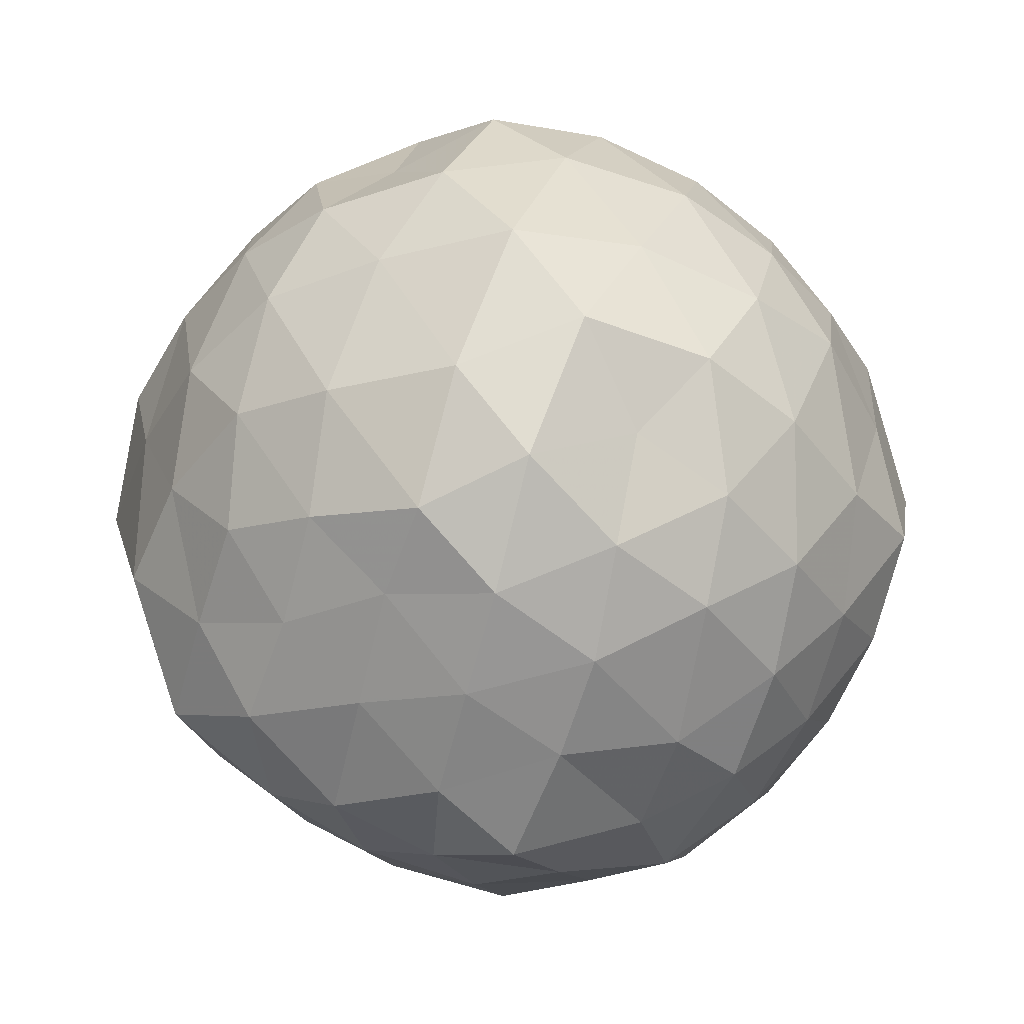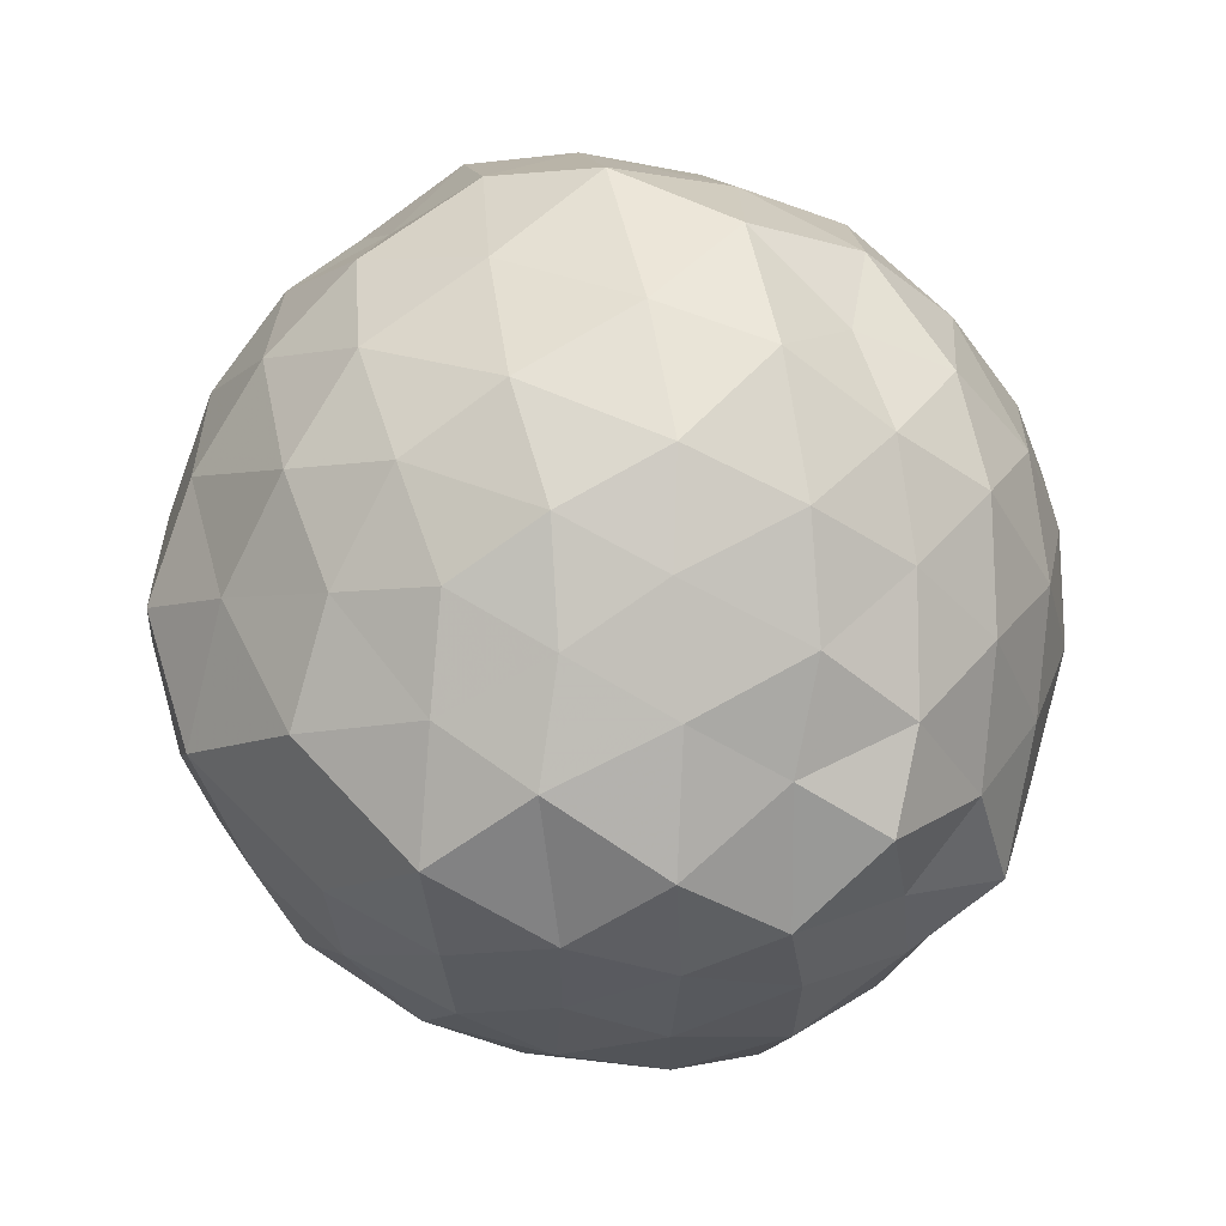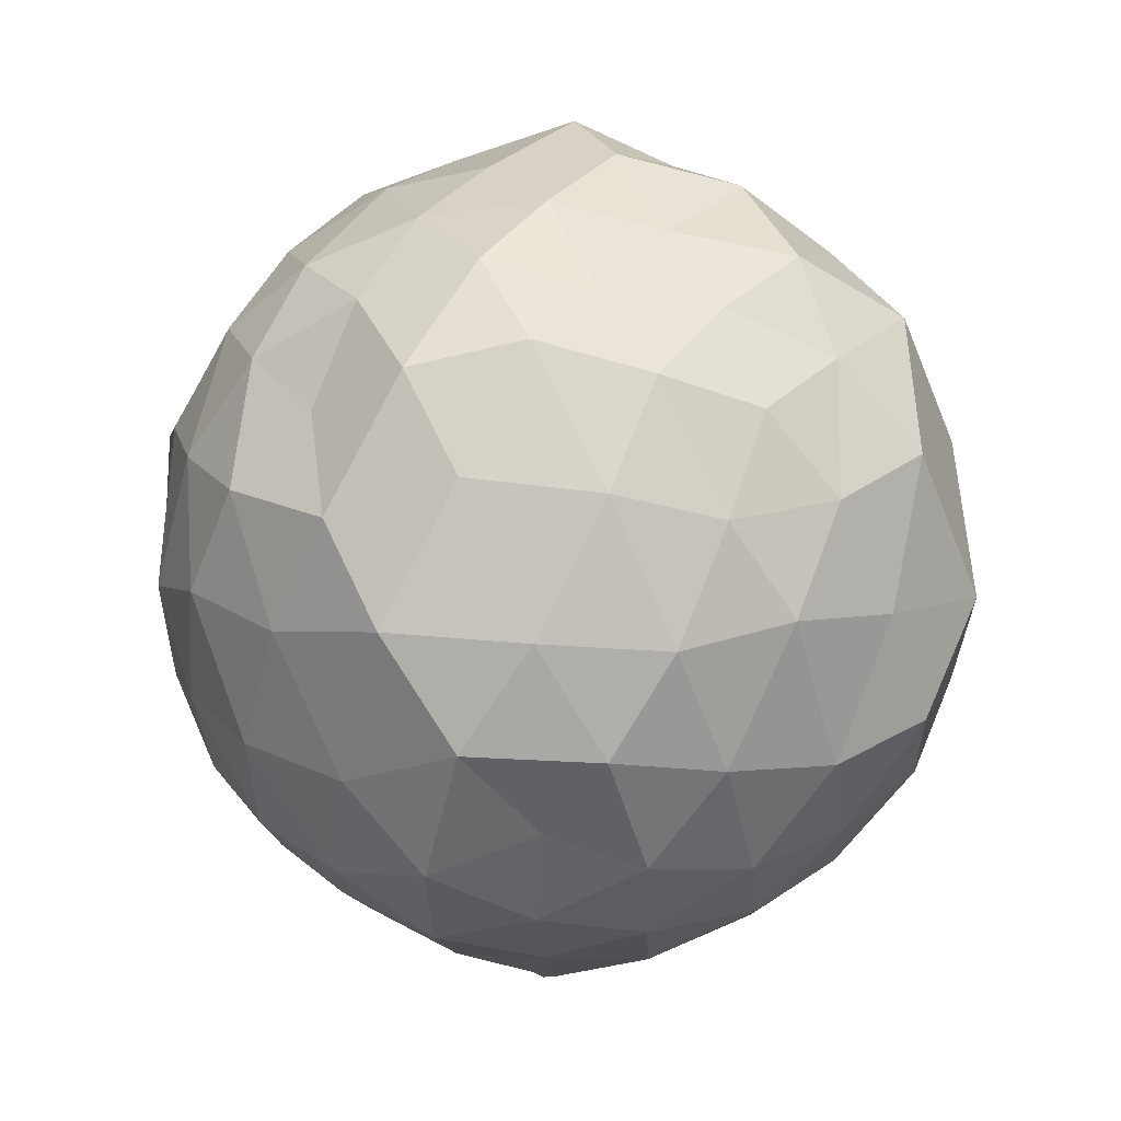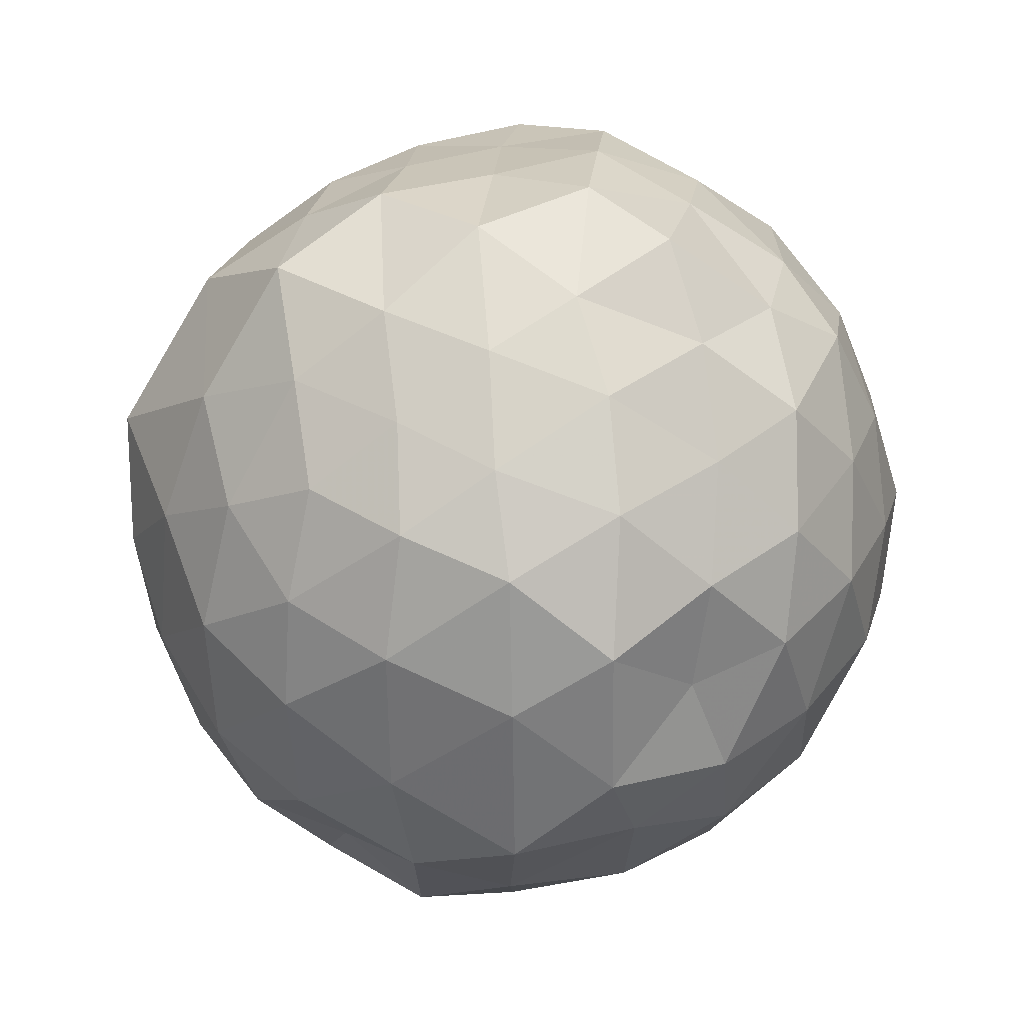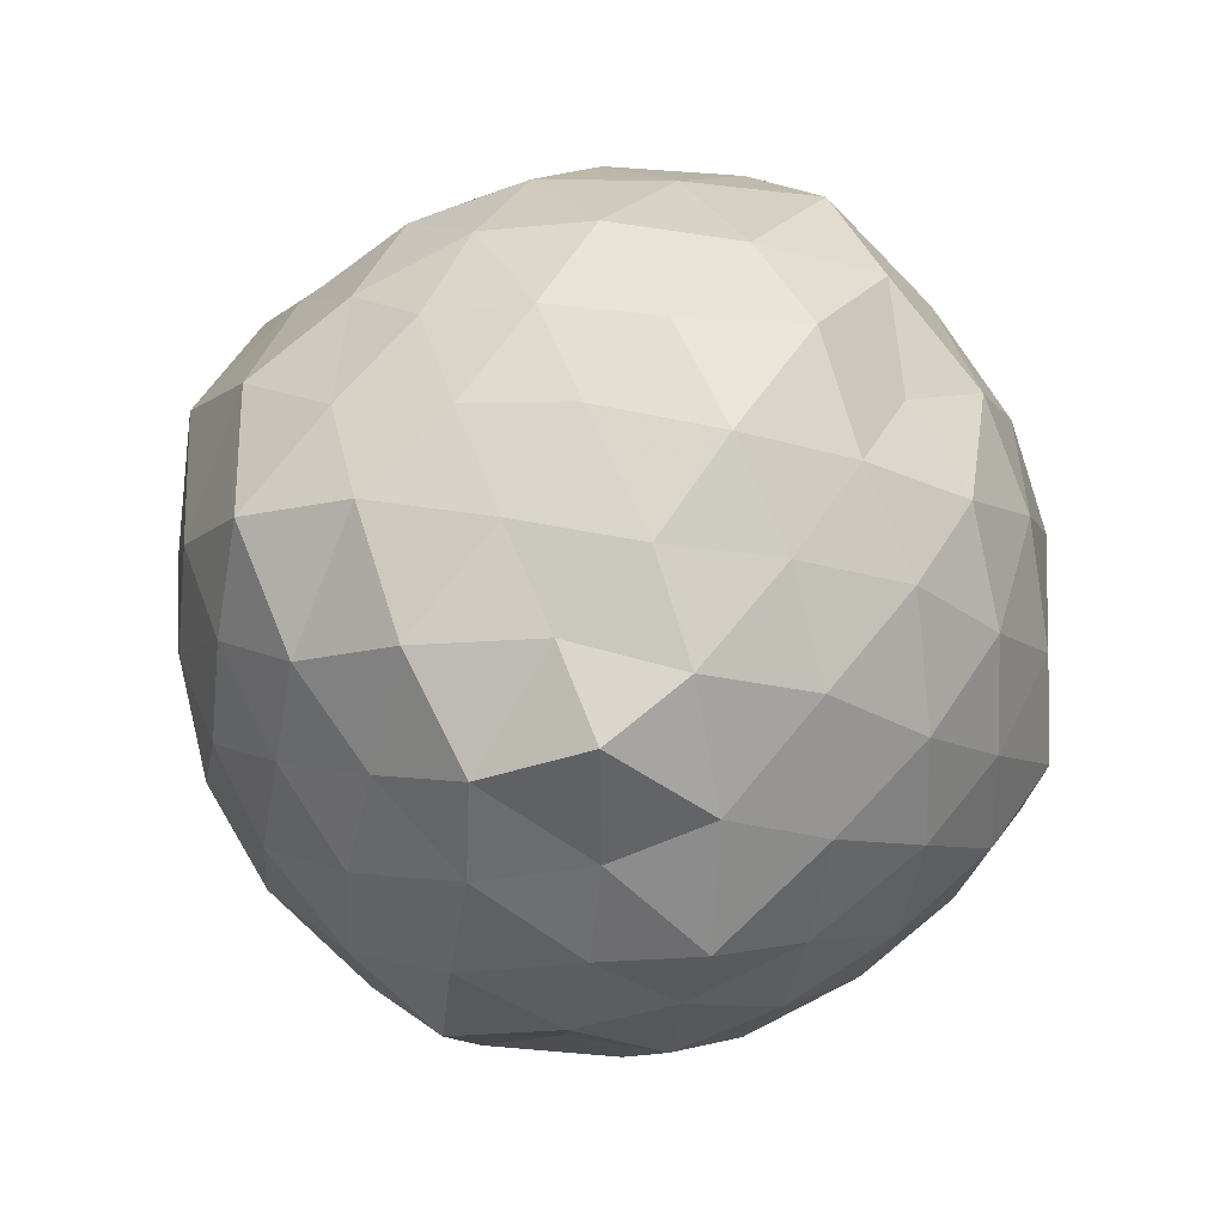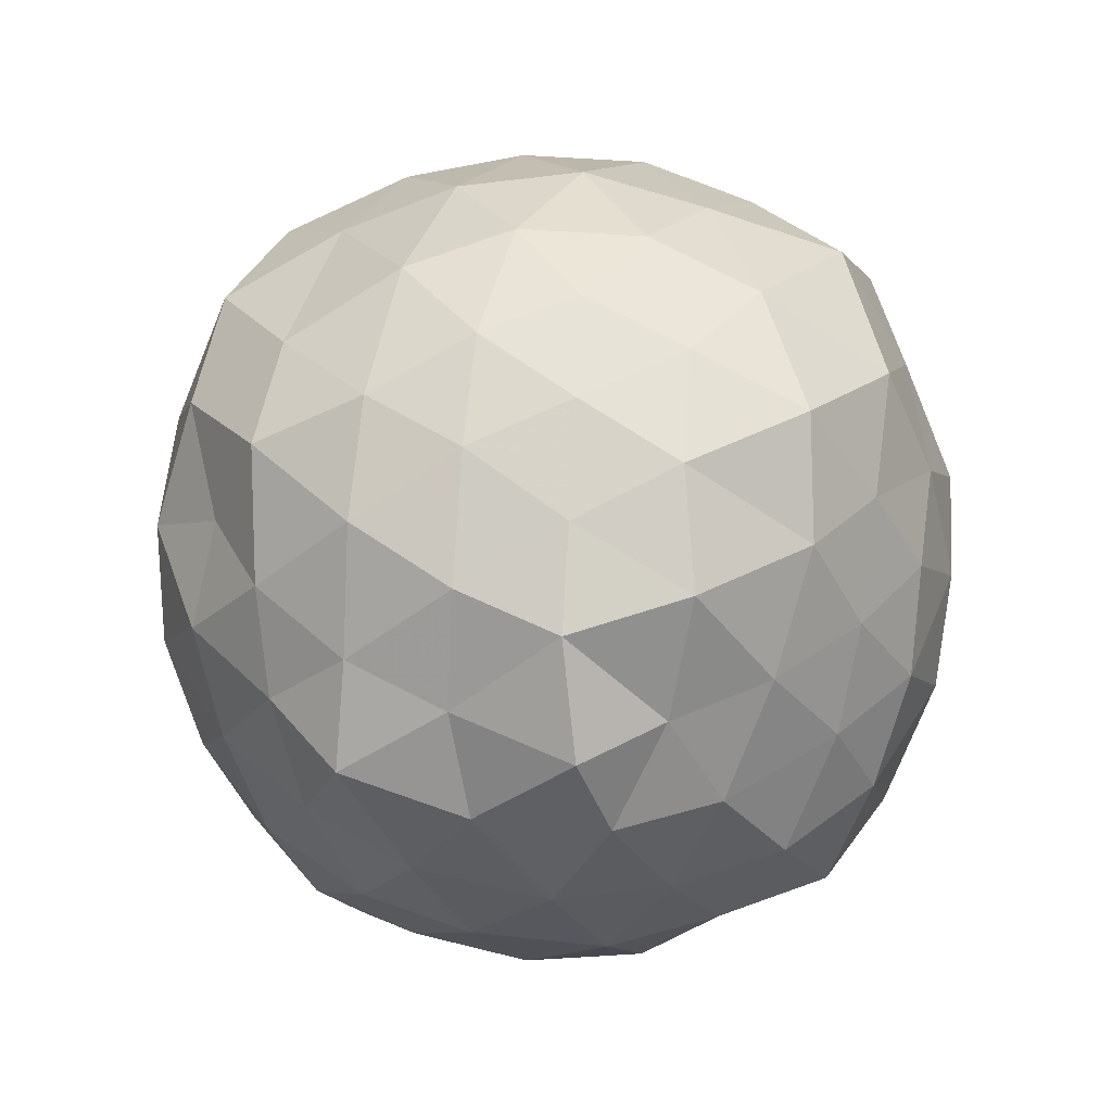
<metadata>
{"format":"obj","ext":"obj","renderer":"f3d","projection":"perspective","resolution":1024,"background":"white","views":[{"elev":49.4,"azim":-2.1,"up":"+Y"},{"elev":30.4,"azim":146.9,"up":"+Y"},{"elev":10.6,"azim":-158.1,"up":"+Z"},{"elev":-39.8,"azim":-22.1,"up":"+Y"},{"elev":-73.8,"azim":153.5,"up":"+Z"},{"elev":-64.4,"azim":49.6,"up":"+Z"}]}
</metadata>
<code>
v -0.02555 -0.2839 1.797
v 0.04902 -0.2576 -0.352
v 0.9137 -0.2835 1.18
v 0.8057 -0.05512 1.278
v 0.6665 0.1926 1.317
v 0.4915 0.4054 1.277
v 0.2831 0.524 1.182
v 0.0283 0.5879 1.297
v -0.227 0.4855 1.359
v -0.4816 0.3752 1.283
v -0.6839 0.2387 1.2
v -0.771 -0.004651 1.287
v -0.8508 -0.2797 1.356
v -0.7701 -0.5564 1.285
v -0.6895 -0.7945 1.193
v -0.491 -0.9357 1.275
v -0.2451 -1.043 1.336
v 0.0316 -1.155 1.288
v 0.2855 -1.079 1.178
v 0.4902 -0.9667 1.277
v 0.6652 -0.7539 1.318
v 0.8083 -0.5009 1.275
v 0.9952 -0.09306 1.007
v 0.8433 0.1494 1.065
v 0.6741 0.3901 1.038
v 0.4635 0.5767 1.001
v 0.1689 0.7032 0.9765
v -0.132 0.6558 1.077
v -0.4338 0.5469 1.043
v -0.6555 0.4013 0.9754
v -0.834 0.1587 0.9945
v -0.9508 -0.09098 1.069
v -0.9261 -0.46 1.045
v -0.8261 -0.7273 0.9858
v -0.6593 -0.9592 0.9748
v -0.4332 -1.109 1.036
v -0.1299 -1.213 1.07
v 0.1644 -1.275 0.9764
v 0.4591 -1.139 0.9892
v 0.6733 -0.9516 1.032
v 0.8455 -0.7062 1.065
v 0.9582 -0.4586 0.9781
v 0.9428 0.03937 0.749
v 0.8052 0.3137 0.709
v 0.6039 0.5154 0.7469
v 0.3203 0.6596 0.7046
v 0.01051 0.7675 0.7487
v -0.3063 0.6591 0.7268
v -0.5808 0.5162 0.7024
v -0.7852 0.3147 0.7467
v -0.9247 0.03755 0.7211
v -1.038 -0.2878 0.7065
v -0.9221 -0.6016 0.7447
v -0.7886 -0.8738 0.7014
v -0.5808 -1.079 0.7401
v -0.3006 -1.222 0.7198
v 0.02723 -1.33 0.698
v 0.3231 -1.213 0.7506
v 0.5948 -1.084 0.71
v 0.8051 -0.8735 0.7449
v 0.9386 -0.6036 0.6988
v 1.057 -0.2826 0.7237
v 0.8483 0.1641 0.4578
v 0.6762 0.4004 0.476
v 0.4546 0.5486 0.4111
v 0.1554 0.6536 0.3761
v -0.1482 0.7068 0.4758
v -0.4459 0.5761 0.4576
v -0.6547 0.3899 0.414
v -0.8295 0.1439 0.3863
v -0.9726 -0.09345 0.45
v -0.9367 -0.4695 0.4673
v -0.8205 -0.7083 0.4035
v -0.6507 -0.9518 0.3936
v -0.4424 -1.139 0.4493
v -0.1491 -1.264 0.4728
v 0.1438 -1.209 0.3819
v 0.4495 -1.112 0.408
v 0.6724 -0.9641 0.4603
v 0.849 -0.7235 0.4706
v 0.9401 -0.4646 0.3754
v 0.9752 -0.09619 0.4104
v 0.7094 0.2336 0.2541
v 0.5105 0.3771 0.1735
v 0.2613 0.4827 0.1101
v -0.01653 0.5943 0.1597
v -0.2693 0.5197 0.2646
v -0.4761 0.407 0.1775
v -0.6521 0.1893 0.137
v -0.7862 -0.0553 0.1712
v -0.9018 -0.2757 0.2765
v -0.7857 -0.5064 0.1726
v -0.6337 -0.753 0.1337
v -0.473 -0.9714 0.1713
v -0.2619 -1.078 0.265
v -0.01507 -1.153 0.1616
v 0.2586 -1.046 0.1134
v 0.5115 -0.9366 0.1743
v 0.7038 -0.7992 0.2557
v 0.7909 -0.5567 0.1633
v 0.8703 -0.2802 0.09362
v 0.7919 0.001813 0.1698
v 0.7186 -0.2876 1.426
v 0.6107 -0.01476 1.486
v 0.4349 0.2423 1.478
v 0.2239 0.4083 1.423
v -0.05733 0.3658 1.519
v -0.3109 0.2798 1.442
v -0.5544 0.141 1.409
v -0.6504 -0.09366 1.507
v -0.622 -0.4555 1.484
v -0.5494 -0.7075 1.397
v -0.3309 -0.8324 1.459
v -0.04305 -0.9169 1.511
v 0.2272 -0.9738 1.419
v 0.4323 -0.7959 1.484
v 0.5979 -0.5321 1.496
v 0.5184 -0.2436 1.613
v 0.3697 -0.06432 1.64
v 0.1688 0.1966 1.592
v -0.1295 0.1429 1.635
v -0.3812 0.02613 1.564
v -0.4535 -0.2682 1.652
v -0.3932 -0.5801 1.575
v -0.1169 -0.6728 1.629
v 0.1792 -0.7398 1.583
v 0.3617 -0.5713 1.648
v 0.2868 -0.3072 1.7
v 0.08722 -0.02194 1.698
v -0.1998 -0.1088 1.729
v -0.2188 -0.443 1.687
v 0.09149 -0.503 1.709
v 0.5743 0.1433 0.0465
v 0.3499 0.2713 -0.009601
v 0.06682 0.3628 -0.06233
v -0.2065 0.4072 0.02658
v -0.414 0.2383 -0.02841
v -0.5886 -0.03307 -0.03374
v -0.7104 -0.2634 0.03876
v -0.5729 -0.5399 -0.03498
v -0.4011 -0.7779 -0.03815
v -0.226 -0.9614 0.02226
v 0.06563 -0.9234 -0.06199
v 0.348 -0.8344 -0.01589
v 0.5759 -0.7041 0.04799
v 0.644 -0.4586 -0.06065
v 0.673 -0.1022 -0.03202
v 0.4029 0.0172 -0.129
v 0.1209 0.1159 -0.1827
v -0.1454 0.1972 -0.1341
v -0.3262 -0.007679 -0.1799
v -0.4934 -0.2868 -0.1307
v -0.3698 -0.5965 -0.208
v -0.1667 -0.7417 -0.1464
v 0.1377 -0.6816 -0.1859
v 0.4044 -0.5793 -0.1338
v 0.4725 -0.283 -0.2129
v 0.2107 -0.13 -0.2287
v -0.05789 -0.06074 -0.2754
v -0.245 -0.3114 -0.2587
v -0.08183 -0.5124 -0.2309
v 0.2368 -0.4578 -0.2741
f 3 23 4
f 4 23 24
f 4 24 5
f 5 24 25
f 5 25 6
f 6 25 26
f 6 26 7
f 7 26 27
f 7 27 8
f 8 27 28
f 8 28 9
f 9 28 29
f 9 29 10
f 10 29 30
f 10 30 11
f 11 30 31
f 11 31 12
f 12 31 32
f 12 32 13
f 13 32 33
f 13 33 14
f 14 33 34
f 14 34 15
f 15 34 35
f 15 35 16
f 16 35 36
f 16 36 17
f 17 36 37
f 17 37 18
f 18 37 38
f 18 38 19
f 19 38 39
f 19 39 20
f 20 39 40
f 20 40 21
f 21 40 41
f 21 41 22
f 22 41 42
f 22 42 3
f 3 42 23
f 23 43 24
f 24 43 44
f 24 44 25
f 25 44 45
f 25 45 26
f 26 45 46
f 26 46 27
f 27 46 47
f 27 47 28
f 28 47 48
f 28 48 29
f 29 48 49
f 29 49 30
f 30 49 50
f 30 50 31
f 31 50 51
f 31 51 32
f 32 51 52
f 32 52 33
f 33 52 53
f 33 53 34
f 34 53 54
f 34 54 35
f 35 54 55
f 35 55 36
f 36 55 56
f 36 56 37
f 37 56 57
f 37 57 38
f 38 57 58
f 38 58 39
f 39 58 59
f 39 59 40
f 40 59 60
f 40 60 41
f 41 60 61
f 41 61 42
f 42 61 62
f 42 62 23
f 23 62 43
f 43 63 44
f 44 63 64
f 44 64 45
f 45 64 65
f 45 65 46
f 46 65 66
f 46 66 47
f 47 66 67
f 47 67 48
f 48 67 68
f 48 68 49
f 49 68 69
f 49 69 50
f 50 69 70
f 50 70 51
f 51 70 71
f 51 71 52
f 52 71 72
f 52 72 53
f 53 72 73
f 53 73 54
f 54 73 74
f 54 74 55
f 55 74 75
f 55 75 56
f 56 75 76
f 56 76 57
f 57 76 77
f 57 77 58
f 58 77 78
f 58 78 59
f 59 78 79
f 59 79 60
f 60 79 80
f 60 80 61
f 61 80 81
f 61 81 62
f 62 81 82
f 62 82 43
f 43 82 63
f 63 83 64
f 64 83 84
f 64 84 65
f 65 84 85
f 65 85 66
f 66 85 86
f 66 86 67
f 67 86 87
f 67 87 68
f 68 87 88
f 68 88 69
f 69 88 89
f 69 89 70
f 70 89 90
f 70 90 71
f 71 90 91
f 71 91 72
f 72 91 92
f 72 92 73
f 73 92 93
f 73 93 74
f 74 93 94
f 74 94 75
f 75 94 95
f 75 95 76
f 76 95 96
f 76 96 77
f 77 96 97
f 77 97 78
f 78 97 98
f 78 98 79
f 79 98 99
f 79 99 80
f 80 99 100
f 80 100 81
f 81 100 101
f 81 101 82
f 82 101 102
f 82 102 63
f 63 102 83
f 103 104 118
f 104 119 118
f 104 105 119
f 105 120 119
f 105 106 120
f 106 107 120
f 107 121 120
f 107 108 121
f 108 122 121
f 108 109 122
f 109 110 122
f 110 123 122
f 110 111 123
f 111 124 123
f 111 112 124
f 112 113 124
f 113 125 124
f 113 114 125
f 114 126 125
f 114 115 126
f 115 116 126
f 116 127 126
f 116 117 127
f 117 118 127
f 117 103 118
f 118 119 128
f 119 129 128
f 119 120 129
f 120 121 129
f 121 130 129
f 121 122 130
f 122 123 130
f 123 131 130
f 123 124 131
f 124 125 131
f 125 132 131
f 125 126 132
f 126 127 132
f 127 128 132
f 127 118 128
f 133 148 134
f 134 148 149
f 134 149 135
f 135 149 150
f 135 150 136
f 136 150 137
f 137 150 151
f 137 151 138
f 138 151 152
f 138 152 139
f 139 152 140
f 140 152 153
f 140 153 141
f 141 153 154
f 141 154 142
f 142 154 143
f 143 154 155
f 143 155 144
f 144 155 156
f 144 156 145
f 145 156 146
f 146 156 157
f 146 157 147
f 147 157 148
f 147 148 133
f 148 158 149
f 149 158 159
f 149 159 150
f 150 159 151
f 151 159 160
f 151 160 152
f 152 160 153
f 153 160 161
f 153 161 154
f 154 161 155
f 155 161 162
f 155 162 156
f 156 162 157
f 157 162 158
f 157 158 148
f 3 4 103
f 103 4 104
f 4 5 104
f 104 5 105
f 5 6 105
f 105 6 106
f 6 7 106
f 7 8 106
f 106 8 107
f 8 9 107
f 107 9 108
f 9 10 108
f 108 10 109
f 10 11 109
f 11 12 109
f 109 12 110
f 12 13 110
f 110 13 111
f 13 14 111
f 111 14 112
f 14 15 112
f 15 16 112
f 112 16 113
f 16 17 113
f 113 17 114
f 17 18 114
f 114 18 115
f 18 19 115
f 19 20 115
f 115 20 116
f 20 21 116
f 116 21 117
f 21 22 117
f 117 22 103
f 22 3 103
f 83 133 84
f 84 133 134
f 84 134 85
f 85 134 135
f 85 135 86
f 86 135 136
f 86 136 87
f 87 136 88
f 88 136 137
f 88 137 89
f 89 137 138
f 89 138 90
f 90 138 139
f 90 139 91
f 91 139 92
f 92 139 140
f 92 140 93
f 93 140 141
f 93 141 94
f 94 141 142
f 94 142 95
f 95 142 96
f 96 142 143
f 96 143 97
f 97 143 144
f 97 144 98
f 98 144 145
f 98 145 99
f 99 145 100
f 100 145 146
f 100 146 101
f 101 146 147
f 101 147 102
f 102 147 133
f 102 133 83
f 128 129 1
f 129 130 1
f 130 131 1
f 131 132 1
f 132 128 1
f 159 158 2
f 160 159 2
f 161 160 2
f 162 161 2
f 158 162 2

</code>
